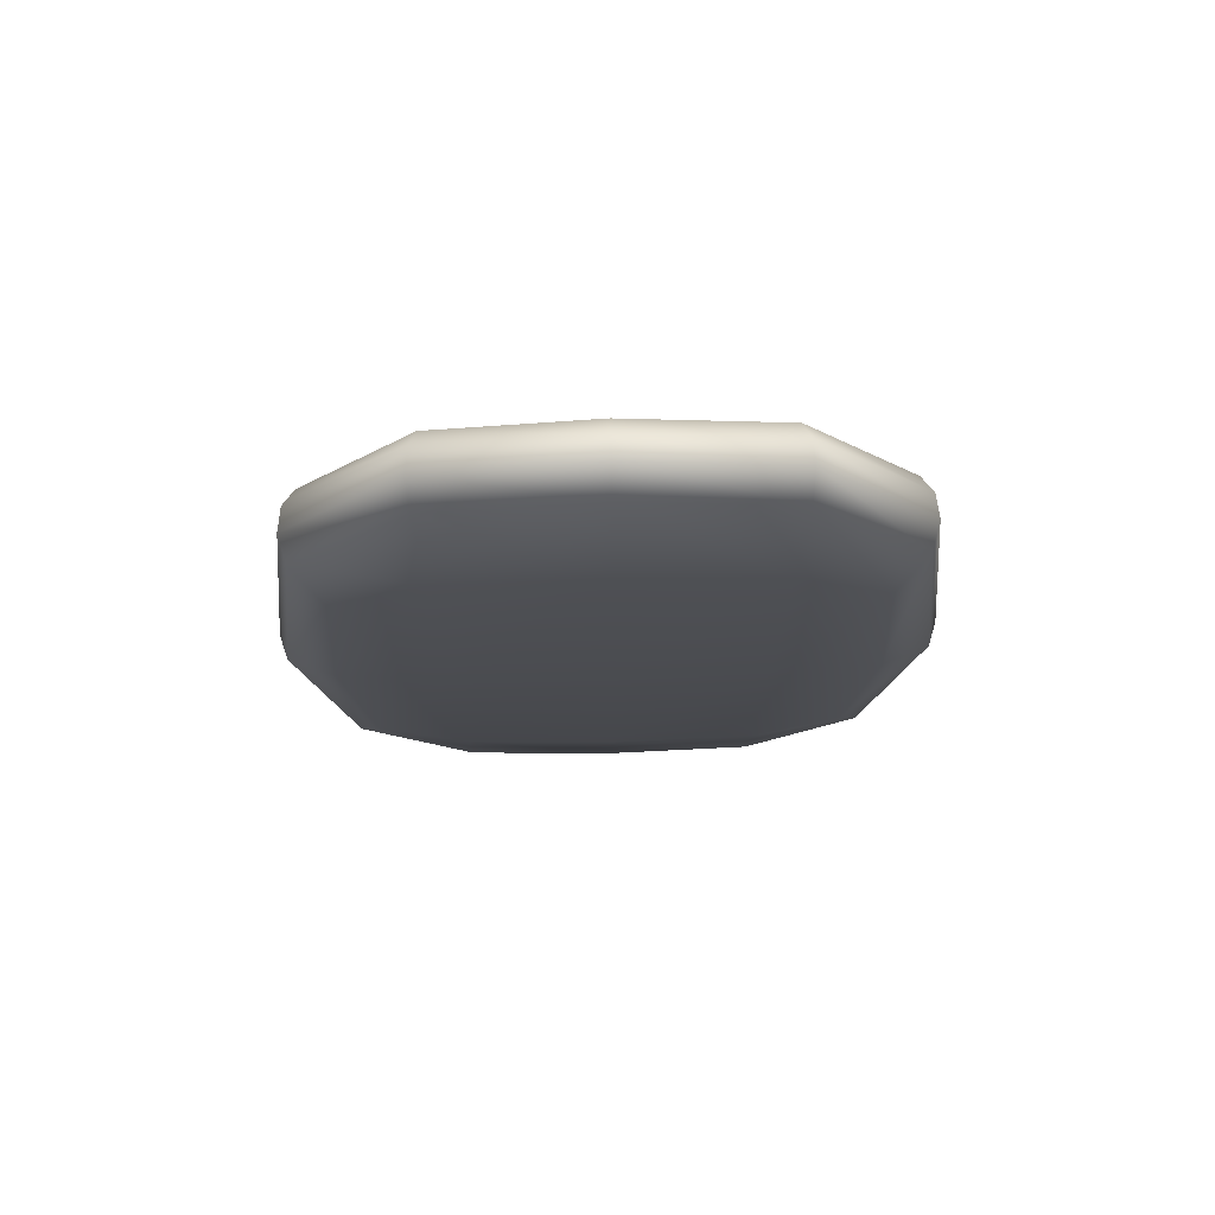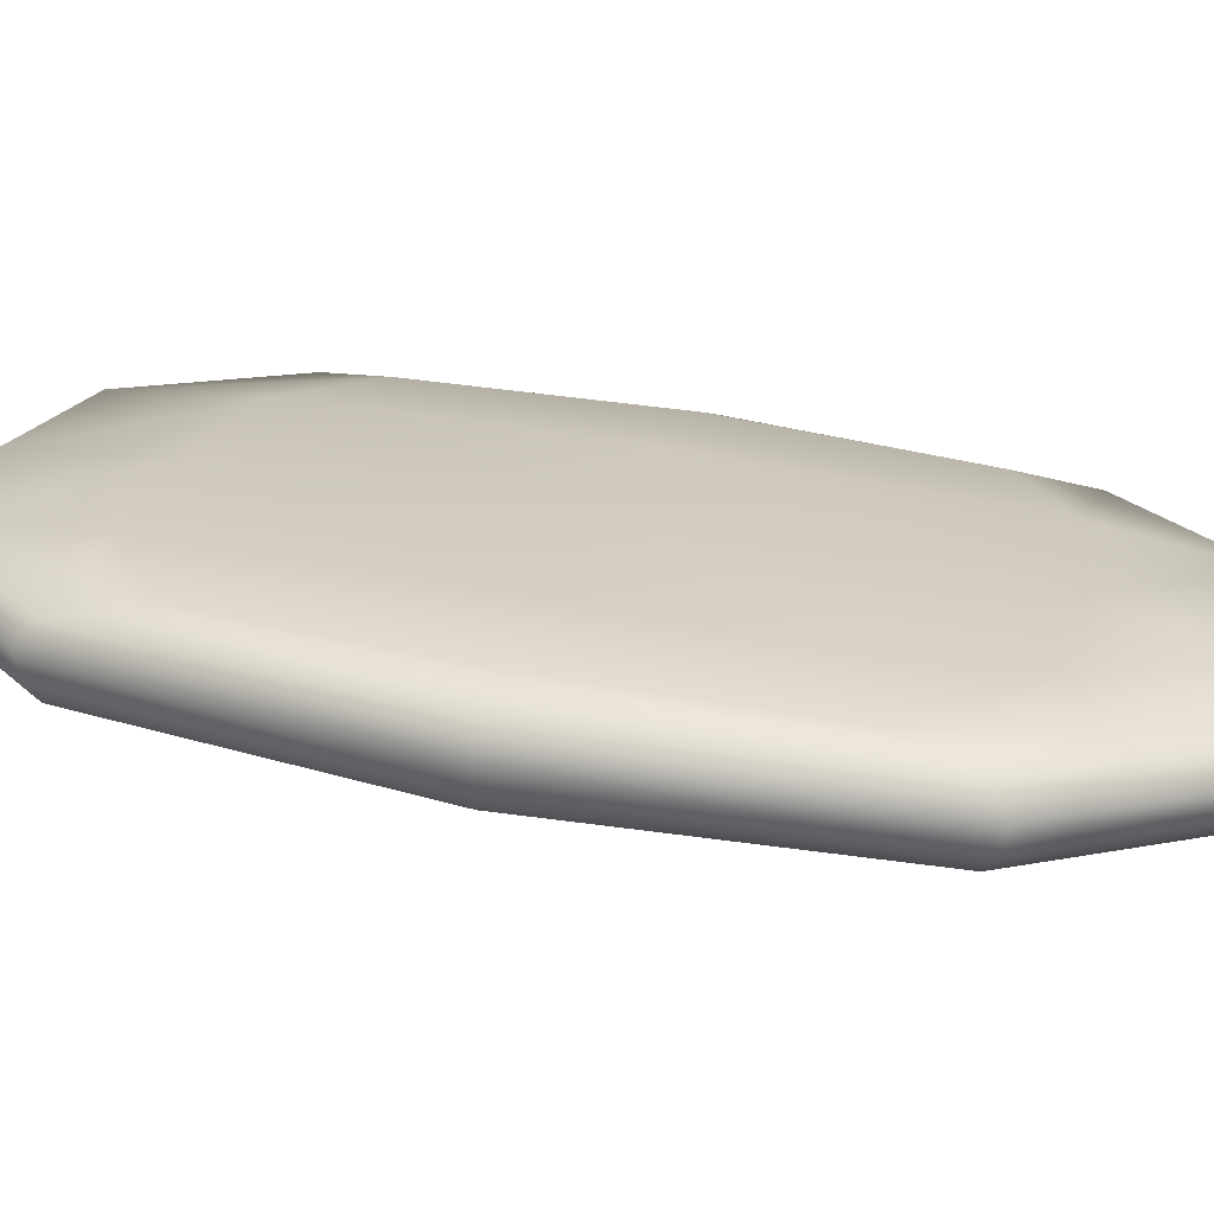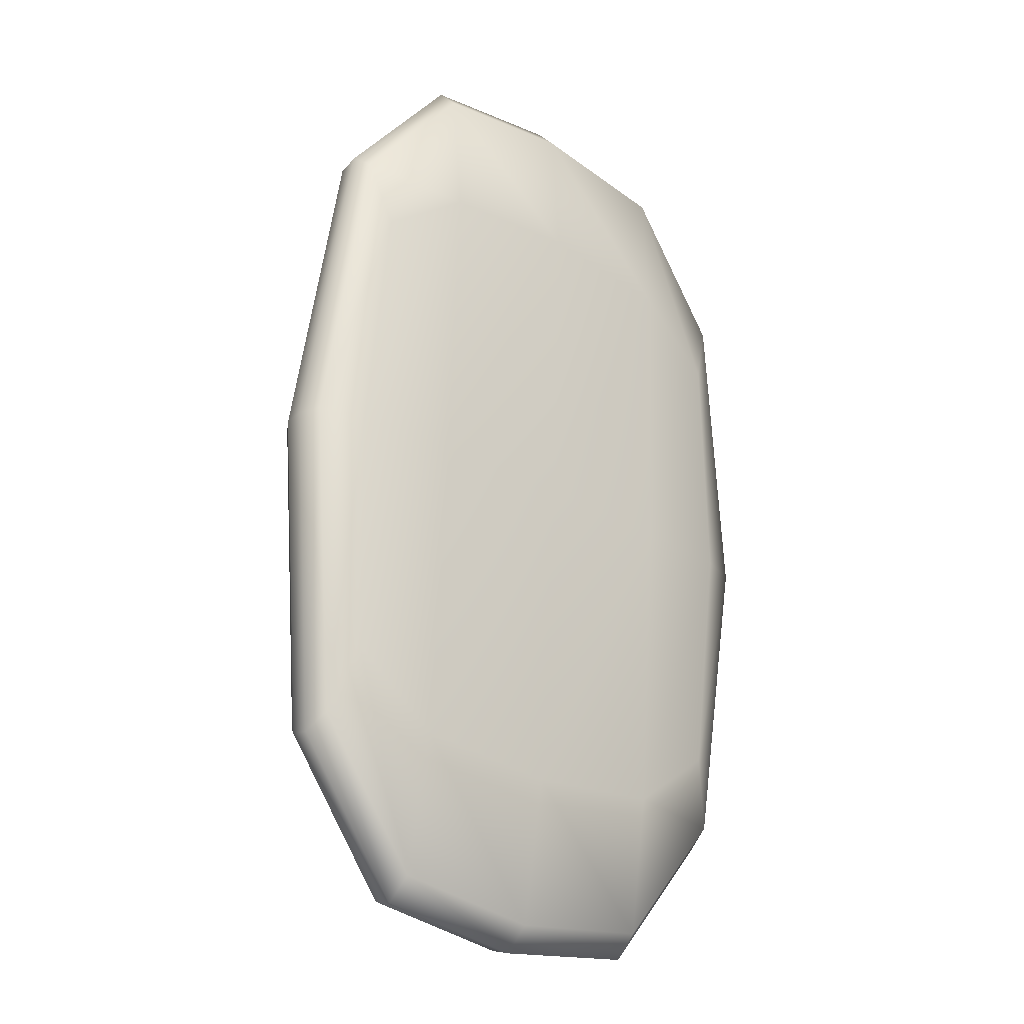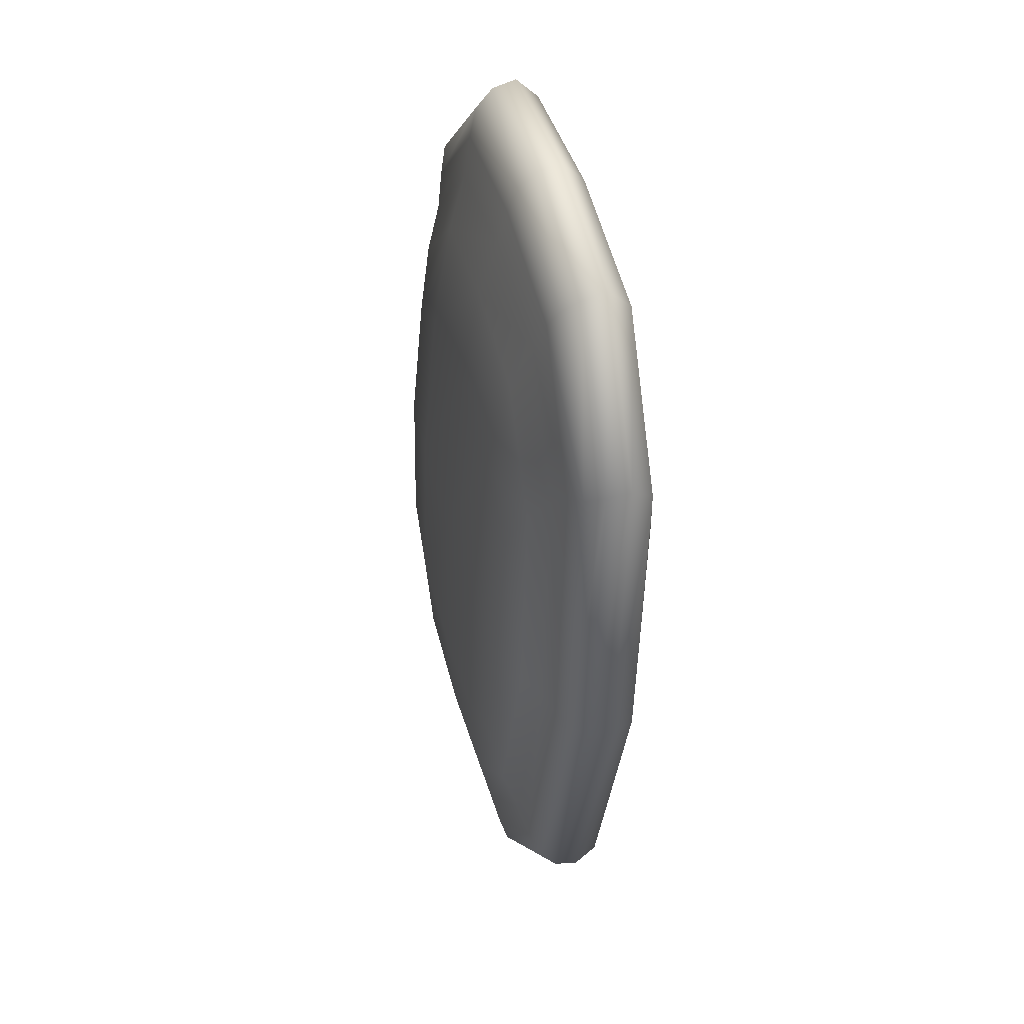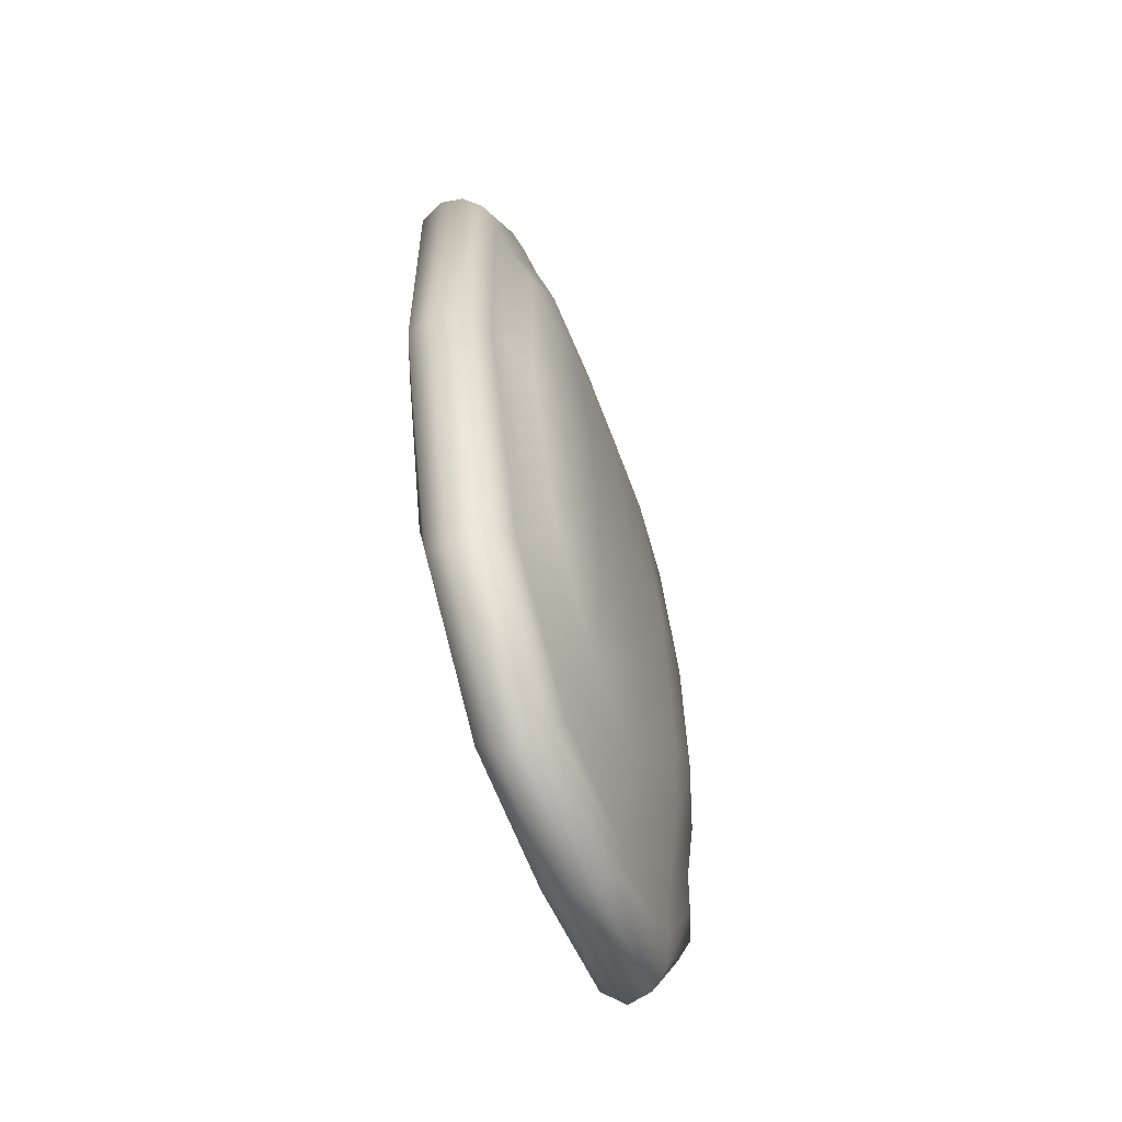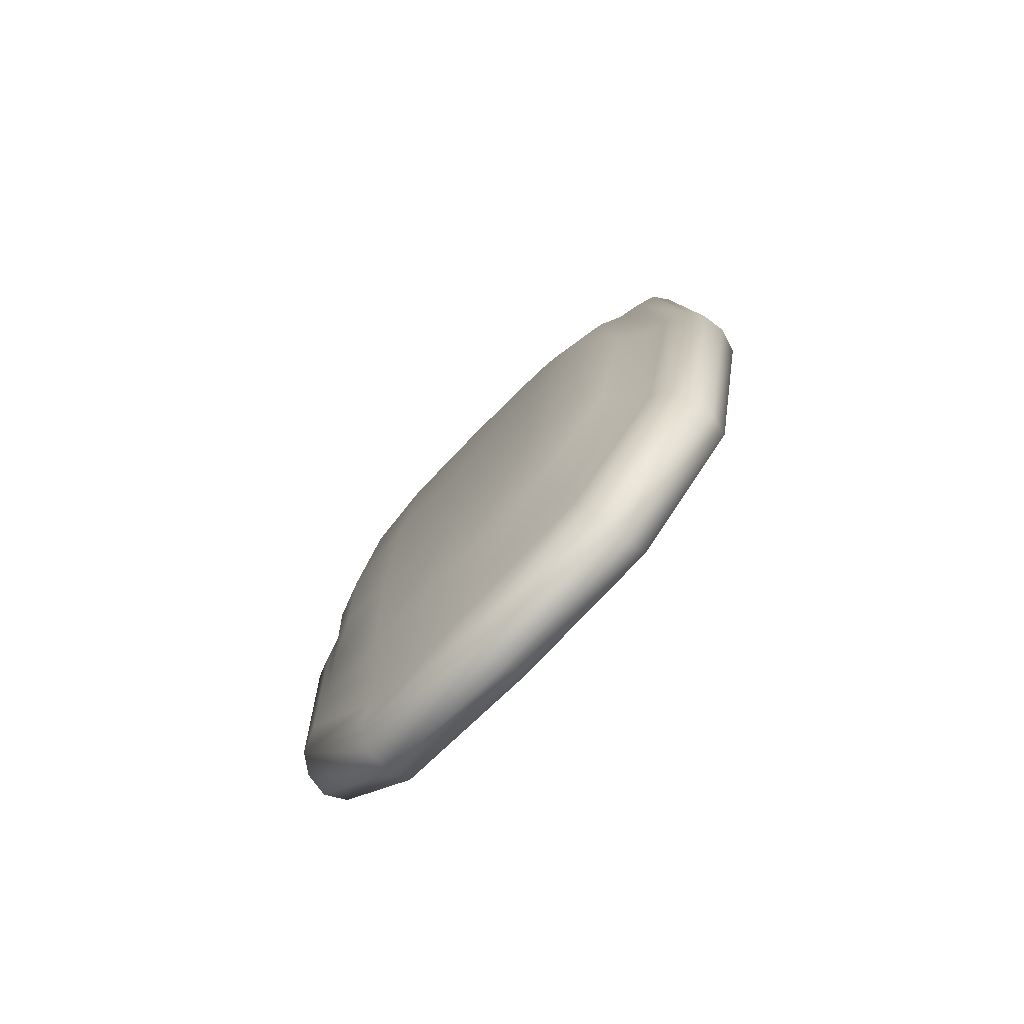
<metadata>
{"format":"obj","ext":"obj","renderer":"f3d","projection":"perspective","resolution":1024,"background":"white","views":[{"elev":71.9,"azim":178.7,"up":"+Z"},{"elev":22.8,"azim":105.9,"up":"+Y"},{"elev":-27.6,"azim":138.5,"up":"+Z"},{"elev":51.0,"azim":74.3,"up":"+Z"},{"elev":-54.5,"azim":-69.8,"up":"+Z"},{"elev":-73.6,"azim":45.8,"up":"+Z"}]}
</metadata>
<code>
o Cube
v 1.04 -0.09178 -1.017
v 0.9345 -0.5096 -1.11
v 1.04 0.02849 1.098
v 0.9345 -0.3761 1.237
v -1.02 -0.09178 -1.017
v -0.913 -0.5096 -1.11
v -1.02 0.02849 1.098
v -0.913 -0.3761 1.237
v -1.092 -0.451 -1.308
v -1.092 -0.2955 1.427
v 1.113 -0.451 -1.308
v 1.113 -0.2955 1.427
v -0.7286 -0.6016 -0.6559
v -0.7286 -0.519 0.7965
v 0.7479 -0.6016 -0.6559
v 0.7479 -0.519 0.7965
v 1.167 -0.275 -1.385
v -1.145 -0.1119 1.484
v 1.167 -0.1119 1.484
v -1.145 -0.275 -1.385
v 0.004298 -0.4899 -1.991
v 0.004298 0.06617 1.443
v 0.004298 -0.2567 2.111
v 0.004298 -0.0935 -1.365
v 0.004298 -0.5429 -1.697
v 0.004298 -0.3427 1.824
v 0.004298 -0.6305 -0.8679
v 0.004298 -0.5237 1.01
v 0.004298 -0.3158 -2.102
v 0.004298 -0.07115 2.201
v -1.255 -0.3733 0.05966
v -0.6272 -0.485 -1.906
v 1.156 -0.3774 -1.361
v -1.121 -0.01496 1.406
v 1.156 -0.2163 1.472
v -1.135 -0.3774 -1.361
v -0.6353 0.05973 1.384
v 1.114 -0.01982 0.03956
v 0.6406 -0.2615 2.025
v -1.093 -0.01982 0.03956
v 0.6484 -0.09321 -1.305
v 1.28 -0.3733 0.05966
v -1.05 -0.4428 0.06362
v -0.5244 -0.5388 -1.624
v 0.5379 -0.3469 1.751
v 1.075 -0.4428 0.06362
v -1.008 -0.4822 -1.226
v -1.008 -0.3357 1.35
v 1.029 -0.4822 -1.226
v 1.029 -0.3357 1.35
v -0.776 -0.5713 0.07092
v -0.4492 -0.6256 -0.8322
v 0.4624 -0.5228 0.9744
v 0.7967 -0.5713 0.07092
v 0.8494 -0.451 1.065
v 0.8494 -0.5645 -0.9308
v -0.8283 -0.5645 -0.9308
v -0.8283 -0.451 1.065
v 1.142 -0.1699 -1.318
v -1.135 -0.2163 1.472
v 1.142 -0.01496 1.406
v -1.121 -0.1699 -1.318
v 0.6715 -0.3107 -2.012
v 1.342 -0.1935 0.04944
v -1.317 -0.1935 0.04944
v -0.6581 -0.07625 2.111
v 0.6406 -0.485 -1.906
v 0.6484 0.05973 1.384
v -0.6272 -0.2615 2.025
v -0.6353 -0.09321 -1.305
v 0.5379 -0.5388 -1.624
v -0.5244 -0.3469 1.751
v 0.4624 -0.6256 -0.8322
v -0.4492 -0.5228 0.9744
v -0.6581 -0.3107 -2.012
v 0.6715 -0.07625 2.111
v 0.004298 -0.176 2.181
v 0.004298 -0.4177 -2.07
v 0.004298 -0.4251 1.56
v 0.004298 -0.5948 -1.425
v 0.004298 -0.6022 0.07268
v 0.004298 -0.2991 1.994
v 0.004298 -0.5188 -1.87
v 0.004298 -0.2063 -2.001
v 0.004298 0.02616 2.088
v 0.004298 0.01331 0.03768
v -0.6406 0.009145 0.03792
v -0.6513 0.02072 2.003
v -1.285 -0.09125 0.04362
v 0.9732 -0.5089 0.06737
v 1.309 -0.09125 0.04362
v 0.6646 -0.2021 -1.915
v -1.159 -0.4089 0.06169
v -0.5789 -0.5142 -1.79
v 0.5924 -0.3037 1.913
v 1.184 -0.4089 0.06169
v 0.46 -0.5984 0.07246
v 0.4938 -0.5908 -1.364
v -0.4804 -0.428 1.498
v -0.949 -0.5089 0.06737
v 0.6655 -0.4127 -1.981
v 1.33 -0.2969 0.05532
v -1.305 -0.2969 0.05532
v -0.652 -0.1811 2.092
v 0.6655 -0.1811 2.092
v -0.652 -0.4127 -1.981
v 0.4938 -0.428 1.498
v -0.4804 -0.5908 -1.364
v -0.4467 -0.5984 0.07246
v -0.5789 -0.3037 1.913
v 0.5924 -0.5142 -1.79
v -0.6513 -0.2021 -1.915
v 0.6646 0.02072 2.003
v 0.6539 0.009145 0.03792
f 24 70 87 86
f 70 5 40 87
f 87 40 7 37
f 86 87 37 22
f 30 85 88 66
f 85 22 37 88
f 88 37 7 34
f 66 88 34 18
f 18 34 89 65
f 34 7 40 89
f 89 40 5 62
f 65 89 62 20
f 2 46 90 56
f 46 4 55 90
f 90 55 16 54
f 56 90 54 15
f 17 59 91 64
f 59 1 38 91
f 91 38 3 61
f 64 91 61 19
f 29 84 92 63
f 84 24 41 92
f 92 41 1 59
f 63 92 59 17
f 6 43 93 47
f 43 8 48 93
f 93 48 10 31
f 47 93 31 9
f 25 44 94 83
f 44 6 47 94
f 94 47 9 32
f 83 94 32 21
f 26 45 95 82
f 45 4 50 95
f 95 50 12 39
f 82 95 39 23
f 4 46 96 50
f 46 2 49 96
f 96 49 11 42
f 50 96 42 12
f 27 73 97 81
f 73 15 54 97
f 97 54 16 53
f 81 97 53 28
f 25 71 98 80
f 71 2 56 98
f 98 56 15 73
f 80 98 73 27
f 26 72 99 79
f 72 8 58 99
f 99 58 14 74
f 79 99 74 28
f 8 43 100 58
f 43 6 57 100
f 100 57 13 51
f 58 100 51 14
f 21 78 101 67
f 78 29 63 101
f 101 63 17 33
f 67 101 33 11
f 11 33 102 42
f 33 17 64 102
f 102 64 19 35
f 42 102 35 12
f 10 60 103 31
f 60 18 65 103
f 103 65 20 36
f 31 103 36 9
f 23 77 104 69
f 77 30 66 104
f 104 66 18 60
f 69 104 60 10
f 12 35 105 39
f 35 19 76 105
f 105 76 30 77
f 39 105 77 23
f 9 36 106 32
f 36 20 75 106
f 106 75 29 78
f 32 106 78 21
f 4 45 107 55
f 45 26 79 107
f 107 79 28 53
f 55 107 53 16
f 6 44 108 57
f 44 25 80 108
f 108 80 27 52
f 57 108 52 13
f 13 52 109 51
f 52 27 81 109
f 109 81 28 74
f 51 109 74 14
f 8 72 110 48
f 72 26 82 110
f 110 82 23 69
f 48 110 69 10
f 2 71 111 49
f 71 25 83 111
f 111 83 21 67
f 49 111 67 11
f 20 62 112 75
f 62 5 70 112
f 112 70 24 84
f 75 112 84 29
f 19 61 113 76
f 61 3 68 113
f 113 68 22 85
f 76 113 85 30
f 1 41 114 38
f 41 24 86 114
f 114 86 22 68
f 38 114 68 3

</code>
